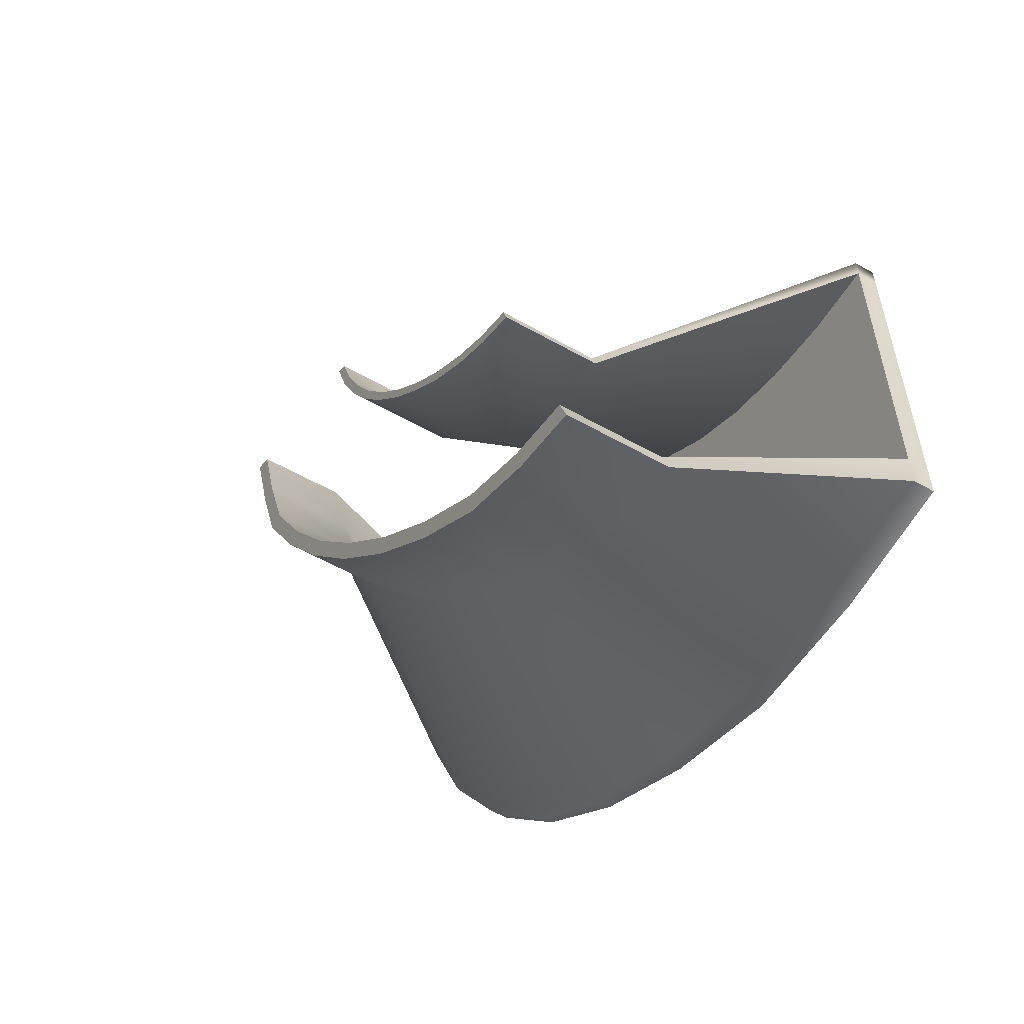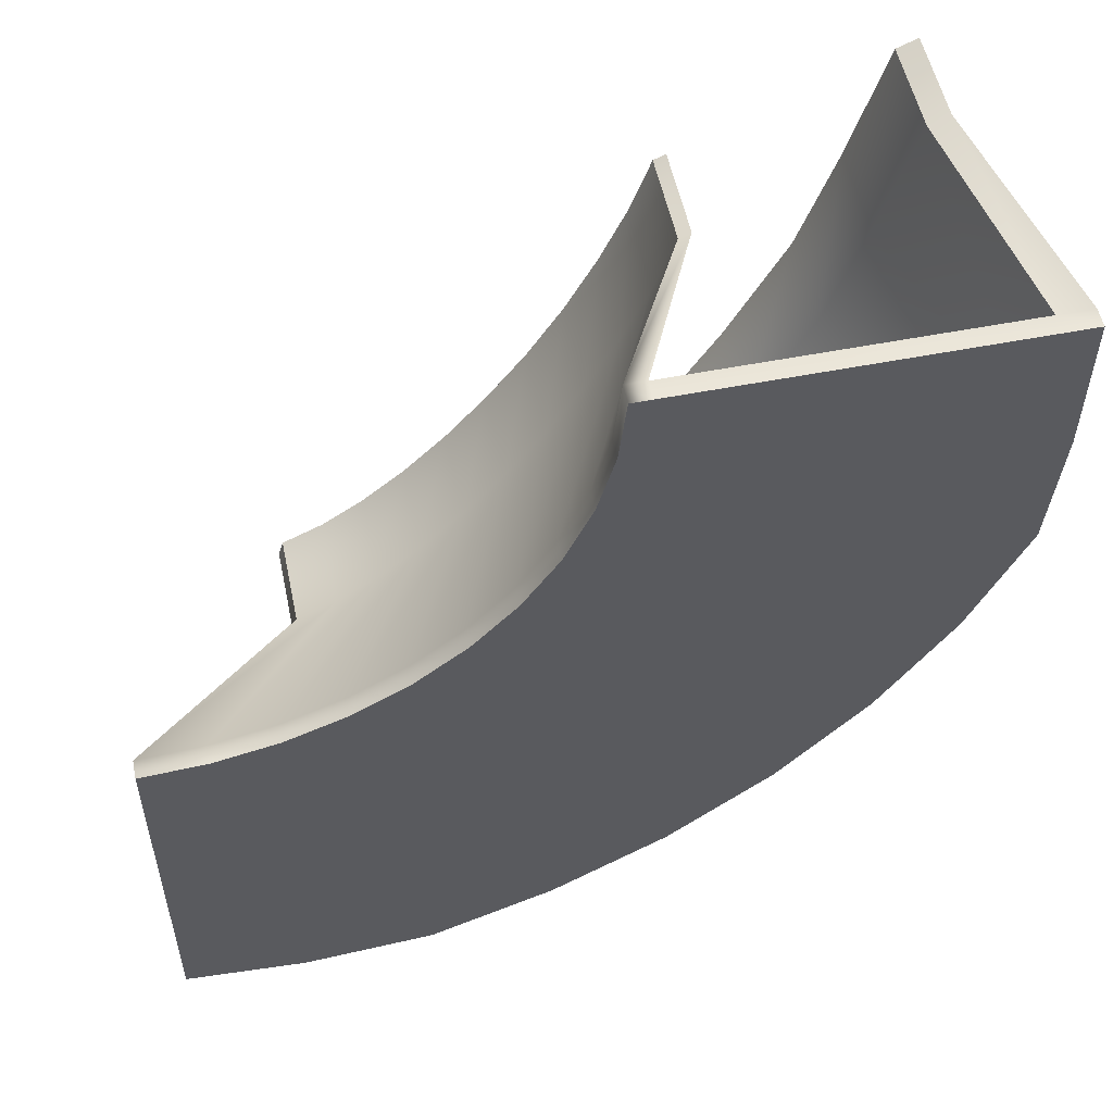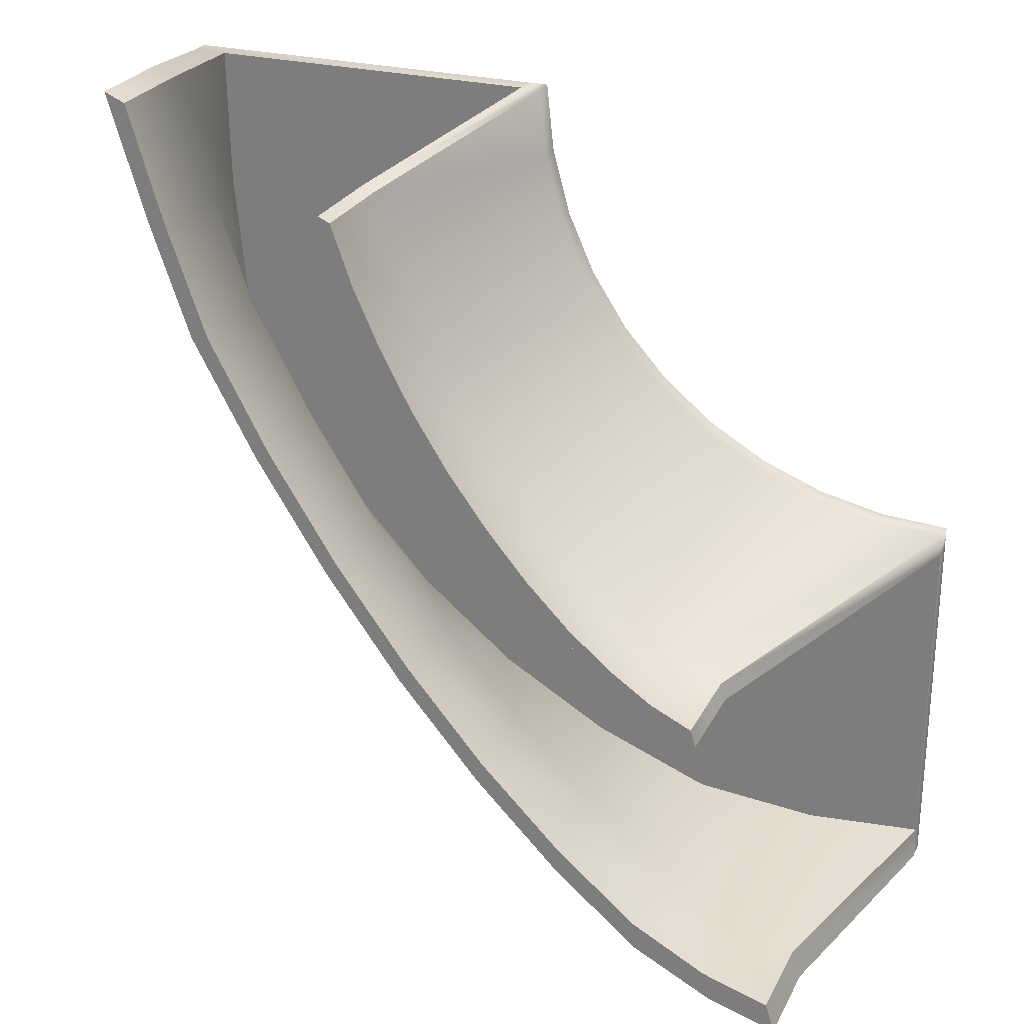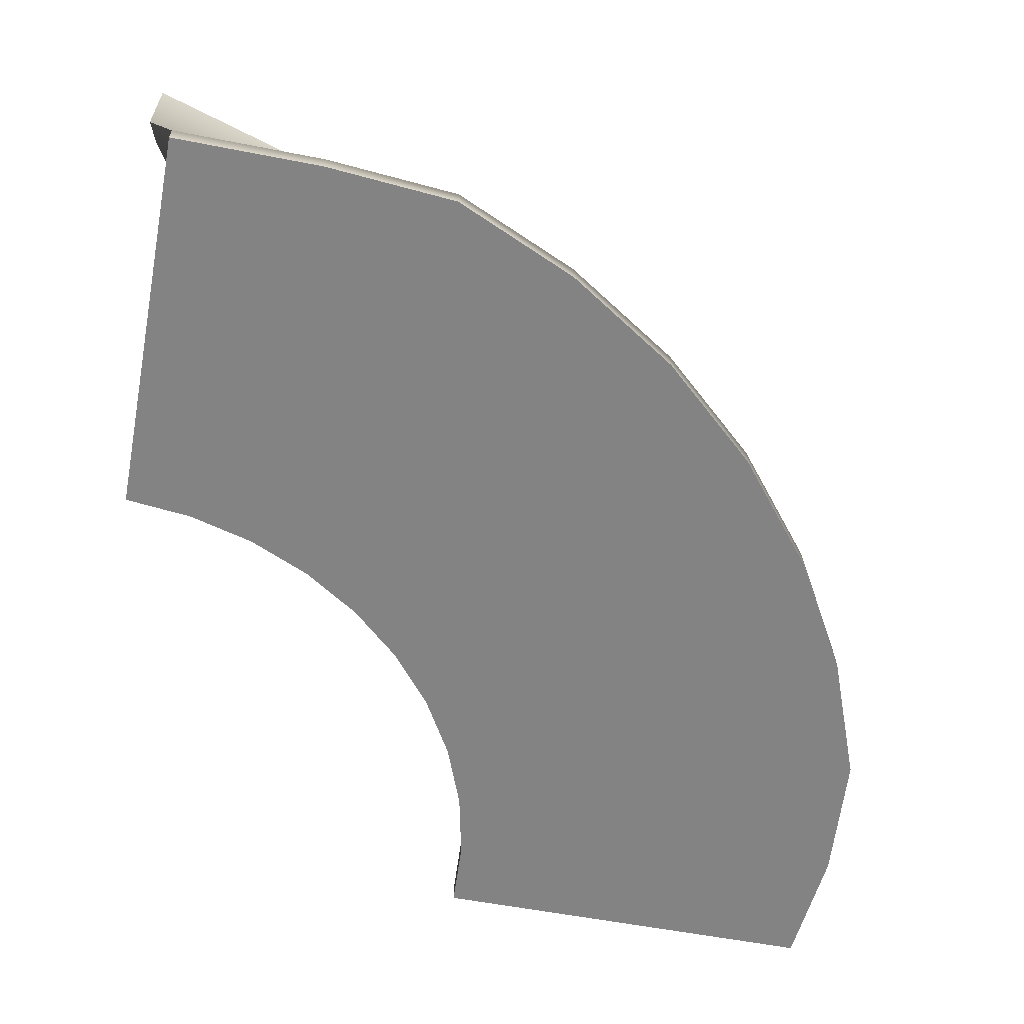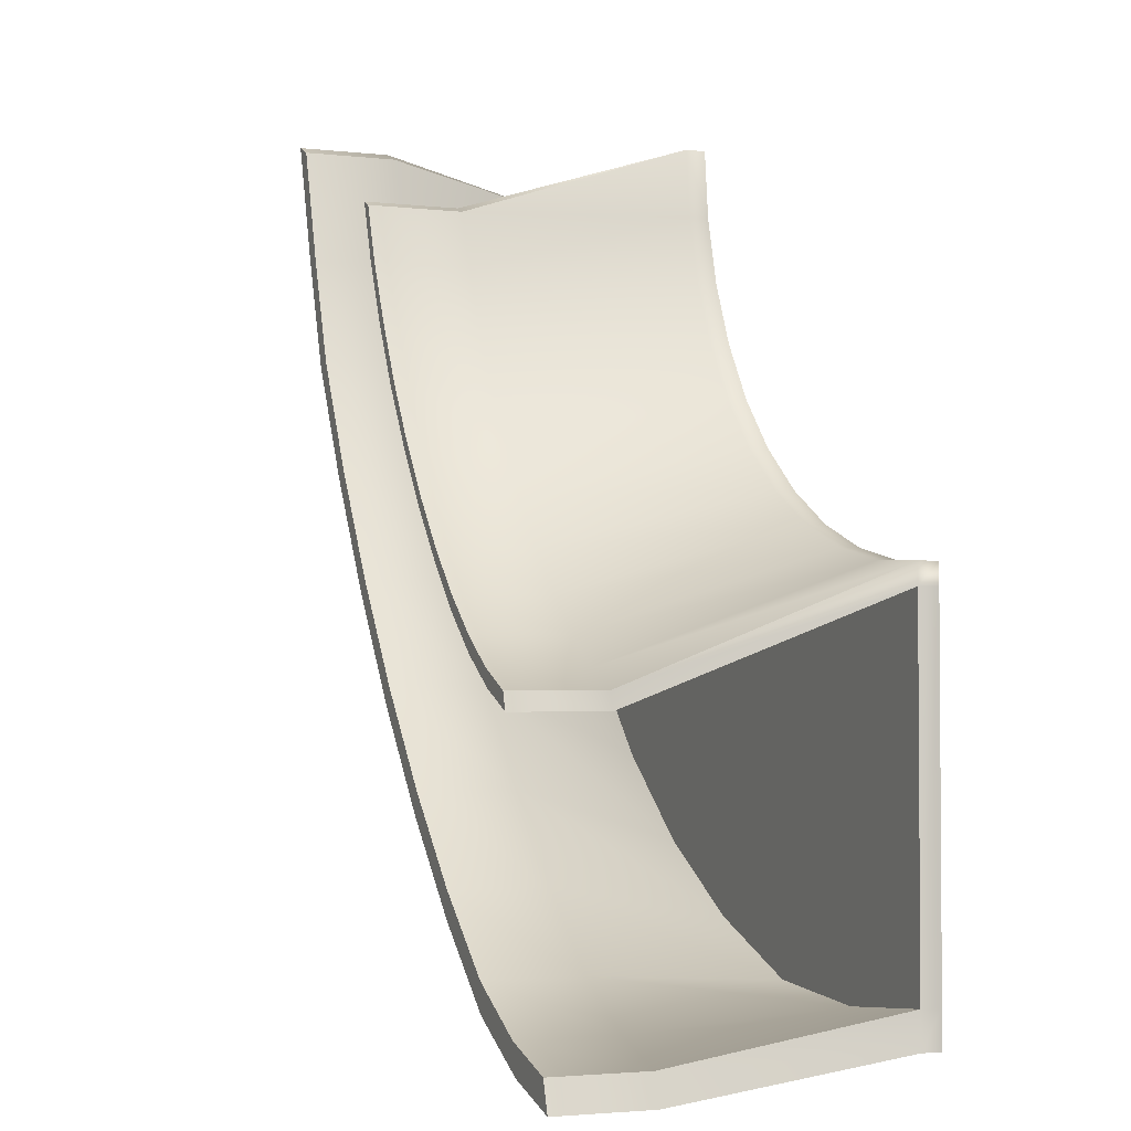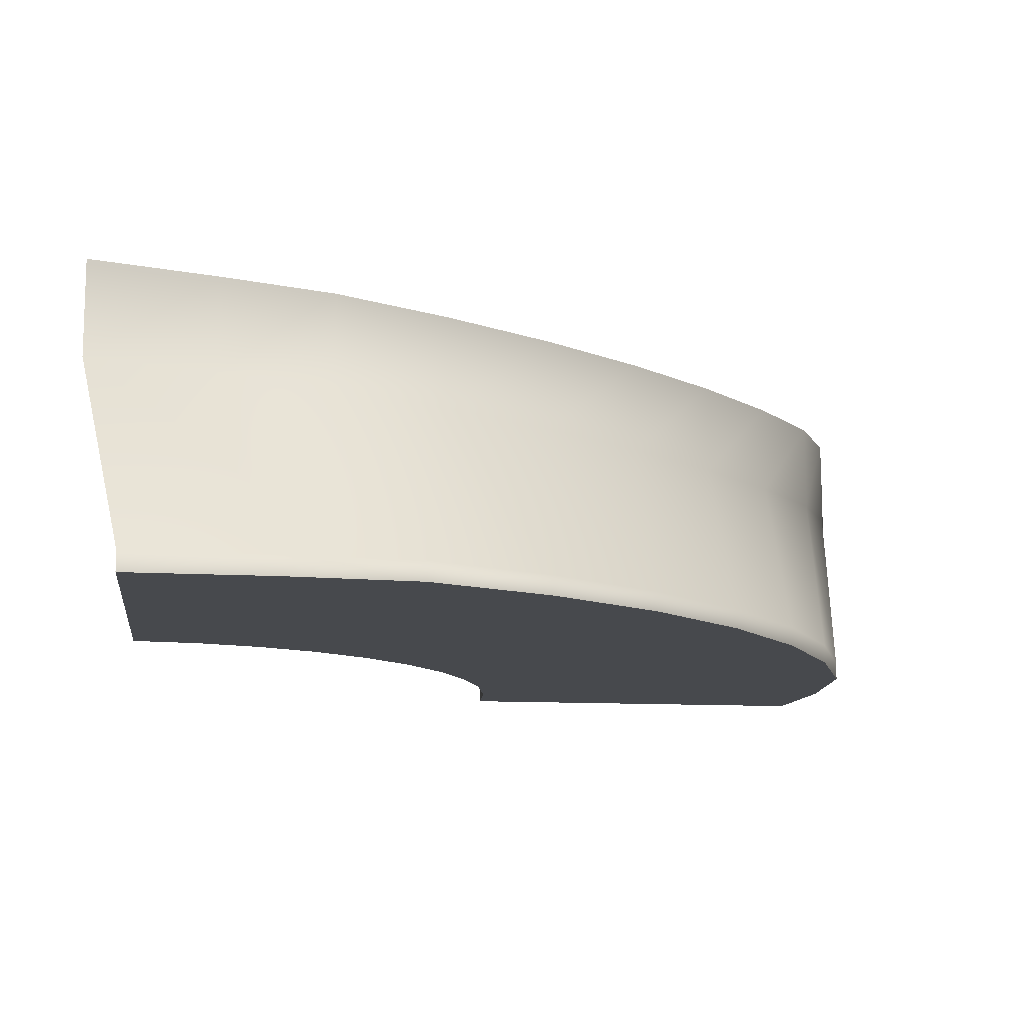
<metadata>
{"format":"obj","ext":"obj","renderer":"f3d","projection":"perspective","resolution":1024,"background":"white","views":[{"elev":-57.2,"azim":-120.5,"up":"+Z"},{"elev":53.9,"azim":-11.8,"up":"+Z"},{"elev":26.5,"azim":-157.8,"up":"+Z"},{"elev":-61.2,"azim":79.3,"up":"+Y"},{"elev":-2.7,"azim":-112.0,"up":"+Z"},{"elev":-12.3,"azim":82.8,"up":"+Y"}]}
</metadata>
<code>
g default
v 2.271 0.4613 24.91
v 1.9 0.4613 21.49
v 0.9988 0.4613 18.17
v -0.4104 0.4613 15.04
v -2.293 0.4613 12.16
v -4.602 0.4613 9.611
v -7.282 0.4613 7.456
v -10.27 0.4613 5.747
v -13.48 0.4613 4.525
v -16.85 0.4613 3.821
v -20.28 0.4613 3.653
v 22.27 0.4613 24.91
v 22.2 0.4613 17.43
v 21.63 0.4613 10.79
v 18.81 0.4613 4.516
v 15.05 0.4613 -1.24
v 10.43 0.4613 -6.335
v 5.07 0.4613 -10.65
v -0.8975 0.4613 -14.06
v -7.326 0.4613 -16.51
v -14.06 0.4613 -16.97
v -20.28 0.4613 -16.35
v 22.27 1.46 24.91
v 22.2 1.46 17.43
v 21.63 1.46 10.79
v 18.81 1.46 4.516
v 15.05 1.46 -1.24
v 10.43 1.46 -6.335
v 5.07 1.46 -10.65
v -0.8975 1.46 -14.06
v -7.326 1.46 -16.51
v -14.06 1.46 -16.97
v -20.28 1.46 -16.35
v 2.271 1.46 24.91
v 1.9 1.46 21.49
v 0.9988 1.46 18.17
v -0.4104 1.46 15.04
v -2.293 1.46 12.16
v -4.602 1.46 9.611
v -7.282 1.46 7.456
v -10.27 1.46 5.747
v -13.48 1.46 4.525
v -16.85 1.46 3.821
v -20.28 1.46 3.653
v 20.49 0.4613 24.91
v 20.39 0.4613 17.79
v 19.8 0.4613 11.45
v 17.1 0.4613 5.451
v 13.51 0.4613 -0.04892
v 9.093 0.4613 -4.918
v 3.972 0.4613 -9.037
v -1.73 0.4613 -12.3
v -7.873 0.4613 -14.64
v -14.31 0.4613 -15.12
v -20.28 0.4613 -14.57
v -20.28 1.46 -14.57
v -14.31 1.46 -15.12
v -7.873 1.46 -14.64
v -1.73 1.46 -12.3
v 3.972 1.46 -9.037
v 9.093 1.46 -4.918
v 13.51 1.46 -0.04888
v 17.1 1.46 5.451
v 19.8 1.46 11.45
v 20.39 1.46 17.79
v 20.49 1.46 24.91
v 3.324 0.4613 24.91
v 2.969 0.4613 21.28
v 2.085 0.4613 17.78
v 0.6019 0.4613 14.48
v -1.38 0.4613 11.45
v -3.811 0.4613 8.771
v -6.632 0.4613 6.503
v -9.772 0.4613 4.703
v -13.16 0.4613 3.417
v -16.7 0.4613 2.727
v -20.28 0.4613 2.6
v -20.28 1.46 2.6
v -16.7 1.46 2.727
v -13.16 1.46 3.417
v -9.772 1.46 4.703
v -6.632 1.46 6.503
v -3.811 1.46 8.771
v -1.38 1.46 11.45
v 0.6019 1.46 14.48
v 2.085 1.46 17.78
v 2.969 1.46 21.28
v 3.324 1.46 24.91
v 18.83 11.46 27.03
v 16.91 11.46 20.69
v 15.94 11.46 20.54
v 17.78 11.46 26.59
v 14.92 11.46 14.93
v 14 11.46 15.03
v 11.65 11.46 8.937
v 10.89 11.46 9.285
v 7.97 11.46 3.131
v 7.372 11.46 3.739
v 3.959 11.46 -2.341
v 3.52 11.46 -1.477
v -0.2919 11.46 -7.335
v -0.5451 11.46 -6.248
v -4.665 11.46 -11.74
v -4.742 11.46 -10.44
v -9.081 11.46 -15.42
v -8.96 11.46 -13.97
v -13.19 11.46 -17.51
v -12.85 11.46 -16.02
v -16.74 11.46 -18.53
v -16.26 11.46 -17.05
v -11.94 11.46 -2.552
v -9.764 11.46 -1.556
v -11.68 11.46 -1.659
v -9.561 11.46 -0.6763
v -7.491 11.46 -0.08046
v -7.402 11.46 0.7723
v -5.172 11.46 1.863
v -5.194 11.46 2.615
v -2.902 11.46 4.2
v -3.007 11.46 4.817
v -0.651 11.46 6.821
v -0.8816 11.46 7.314
v 1.465 11.46 9.697
v 1.141 11.46 10.04
v 3.437 11.46 12.73
v 2.982 11.46 12.94
v 5.146 11.46 15.89
v 4.597 11.46 15.95
v 6.564 11.46 19.06
v 5.977 11.46 18.97
v 7.652 11.46 22.24
v 7.044 11.46 21.96
v 18.83 16.32 27.03
v 16.91 16.32 20.69
v 15.94 16.32 20.54
v 17.78 16.32 26.59
v 14.92 16.32 14.93
v 14 16.32 15.03
v 11.65 16.32 8.937
v 10.89 16.32 9.285
v 7.97 16.32 3.131
v 7.372 16.32 3.739
v 3.959 16.32 -2.341
v 3.52 16.32 -1.477
v -0.2919 16.32 -7.335
v -0.5451 16.32 -6.248
v -4.665 16.32 -11.74
v -4.742 16.32 -10.44
v -9.081 16.32 -15.42
v -8.96 16.32 -13.97
v -13.19 16.32 -17.51
v -12.85 16.32 -16.02
v -16.74 16.32 -18.53
v -16.26 16.32 -17.05
v -11.94 16.32 -2.552
v -9.764 16.32 -1.556
v -11.68 16.32 -1.659
v -9.561 16.32 -0.6763
v -7.491 16.32 -0.08046
v -7.402 16.32 0.7723
v -5.172 16.32 1.863
v -5.194 16.32 2.615
v -2.902 16.32 4.2
v -3.007 16.32 4.817
v -0.651 16.32 6.821
v -0.8816 16.32 7.314
v 1.465 16.32 9.697
v 1.141 16.32 10.04
v 3.437 16.32 12.73
v 2.982 16.32 12.94
v 5.146 16.32 15.89
v 4.597 16.32 15.95
v 6.564 16.32 19.06
v 5.977 16.32 18.97
v 7.652 16.32 22.24
v 7.044 16.32 21.96
g curva47 pista
f 45 46 13 12
f 46 47 14 13
f 47 48 15 14
f 48 49 16 15
f 49 50 17 16
f 50 51 18 17
f 51 52 19 18
f 52 53 20 19
f 53 54 21 20
f 54 55 22 21
f 12 13 24 23
f 13 14 25 24
f 14 15 26 25
f 15 16 27 26
f 16 17 28 27
f 17 18 29 28
f 18 19 30 29
f 19 20 31 30
f 20 21 32 31
f 21 22 33 32
f 133 134 135 136
f 134 137 138 135
f 137 139 140 138
f 139 141 142 140
f 141 143 144 142
f 143 145 146 144
f 145 147 148 146
f 147 149 150 148
f 149 151 152 150
f 151 153 154 152
f 66 45 12 23
f 2 1 34 35
f 2 35 36 3
f 3 36 37 4
f 4 37 38 5
f 5 38 39 6
f 6 39 40 7
f 7 40 41 8
f 8 41 42 9
f 9 42 43 10
f 10 43 44 11
f 55 56 33 22
f 67 68 46 45
f 68 69 47 46
f 69 70 48 47
f 70 71 49 48
f 71 72 50 49
f 72 73 51 50
f 73 74 52 51
f 74 75 53 52
f 75 76 54 53
f 76 77 55 54
f 77 78 56 55
f 57 56 78 79
f 58 57 79 80
f 59 58 80 81
f 60 59 81 82
f 61 60 82 83
f 62 61 83 84
f 63 62 84 85
f 64 63 85 86
f 65 64 86 87
f 66 65 87 88
f 88 67 45 66
f 1 2 68 67
f 2 3 69 68
f 3 4 70 69
f 4 5 71 70
f 5 6 72 71
f 6 7 73 72
f 7 8 74 73
f 8 9 75 74
f 9 10 76 75
f 10 11 77 76
f 11 44 78 77
f 156 155 157 158
f 159 156 158 160
f 161 159 160 162
f 163 161 162 164
f 165 163 164 166
f 167 165 166 168
f 169 167 168 170
f 171 169 170 172
f 173 171 172 174
f 175 173 174 176
f 34 1 67 88
f 23 24 90 89
f 65 66 92 91
f 66 23 89 92
f 24 25 93 90
f 64 65 91 94
f 25 26 95 93
f 63 64 94 96
f 26 27 97 95
f 62 63 96 98
f 27 28 99 97
f 61 62 98 100
f 28 29 101 99
f 60 61 100 102
f 29 30 103 101
f 59 60 102 104
f 30 31 105 103
f 58 59 104 106
f 31 32 107 105
f 57 58 106 108
f 32 33 109 107
f 33 56 110 109
f 56 57 108 110
f 79 78 111 112
f 78 44 113 111
f 44 43 114 113
f 80 79 112 115
f 43 42 116 114
f 81 80 115 117
f 42 41 118 116
f 82 81 117 119
f 41 40 120 118
f 83 82 119 121
f 40 39 122 120
f 84 83 121 123
f 39 38 124 122
f 85 84 123 125
f 38 37 126 124
f 86 85 125 127
f 37 36 128 126
f 87 86 127 129
f 36 35 130 128
f 88 87 129 131
f 35 34 132 130
f 34 88 131 132
f 89 90 134 133
f 91 92 136 135
f 92 89 133 136
f 90 93 137 134
f 94 91 135 138
f 93 95 139 137
f 96 94 138 140
f 95 97 141 139
f 98 96 140 142
f 97 99 143 141
f 100 98 142 144
f 99 101 145 143
f 102 100 144 146
f 101 103 147 145
f 104 102 146 148
f 103 105 149 147
f 106 104 148 150
f 105 107 151 149
f 108 106 150 152
f 107 109 153 151
f 109 110 154 153
f 110 108 152 154
f 112 111 155 156
f 111 113 157 155
f 113 114 158 157
f 115 112 156 159
f 114 116 160 158
f 117 115 159 161
f 116 118 162 160
f 119 117 161 163
f 118 120 164 162
f 121 119 163 165
f 120 122 166 164
f 123 121 165 167
f 122 124 168 166
f 125 123 167 169
f 124 126 170 168
f 127 125 169 171
f 126 128 172 170
f 129 127 171 173
f 128 130 174 172
f 131 129 173 175
f 130 132 176 174
f 132 131 175 176

</code>
